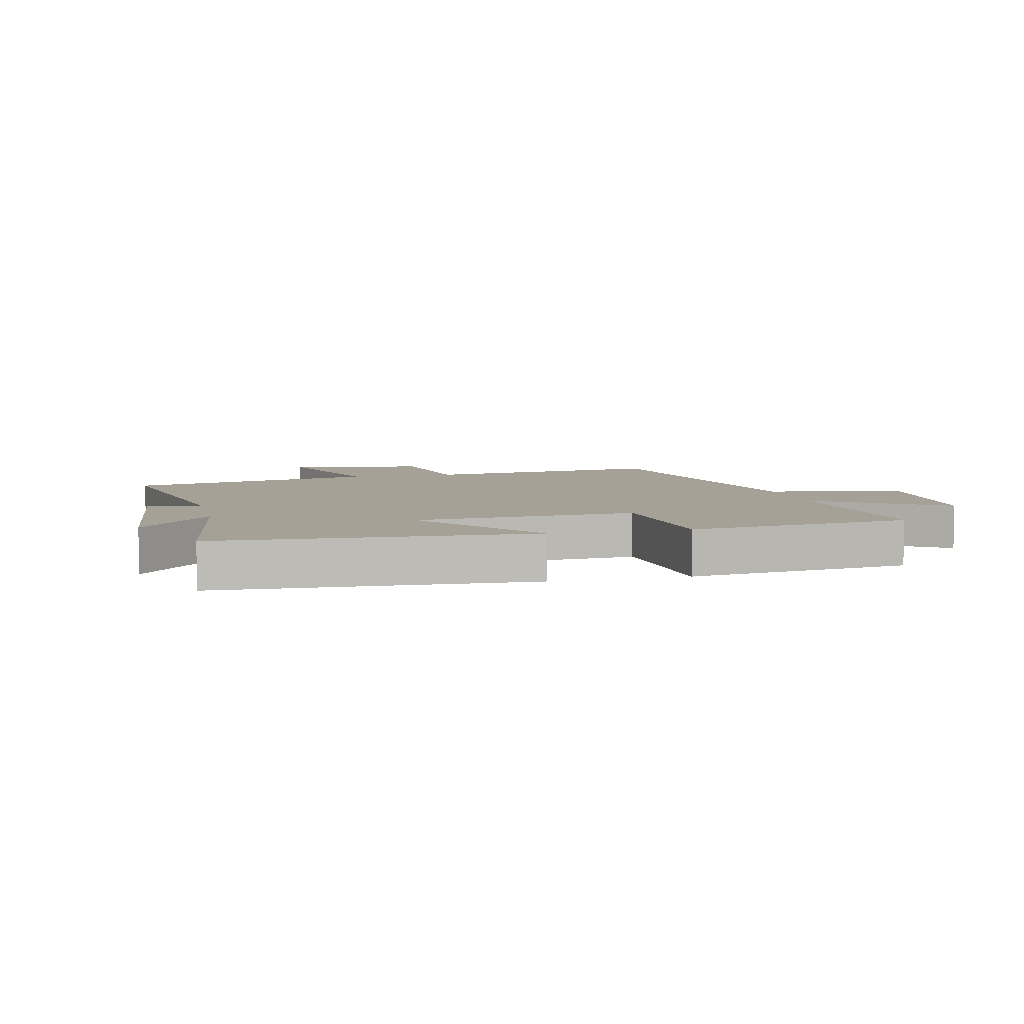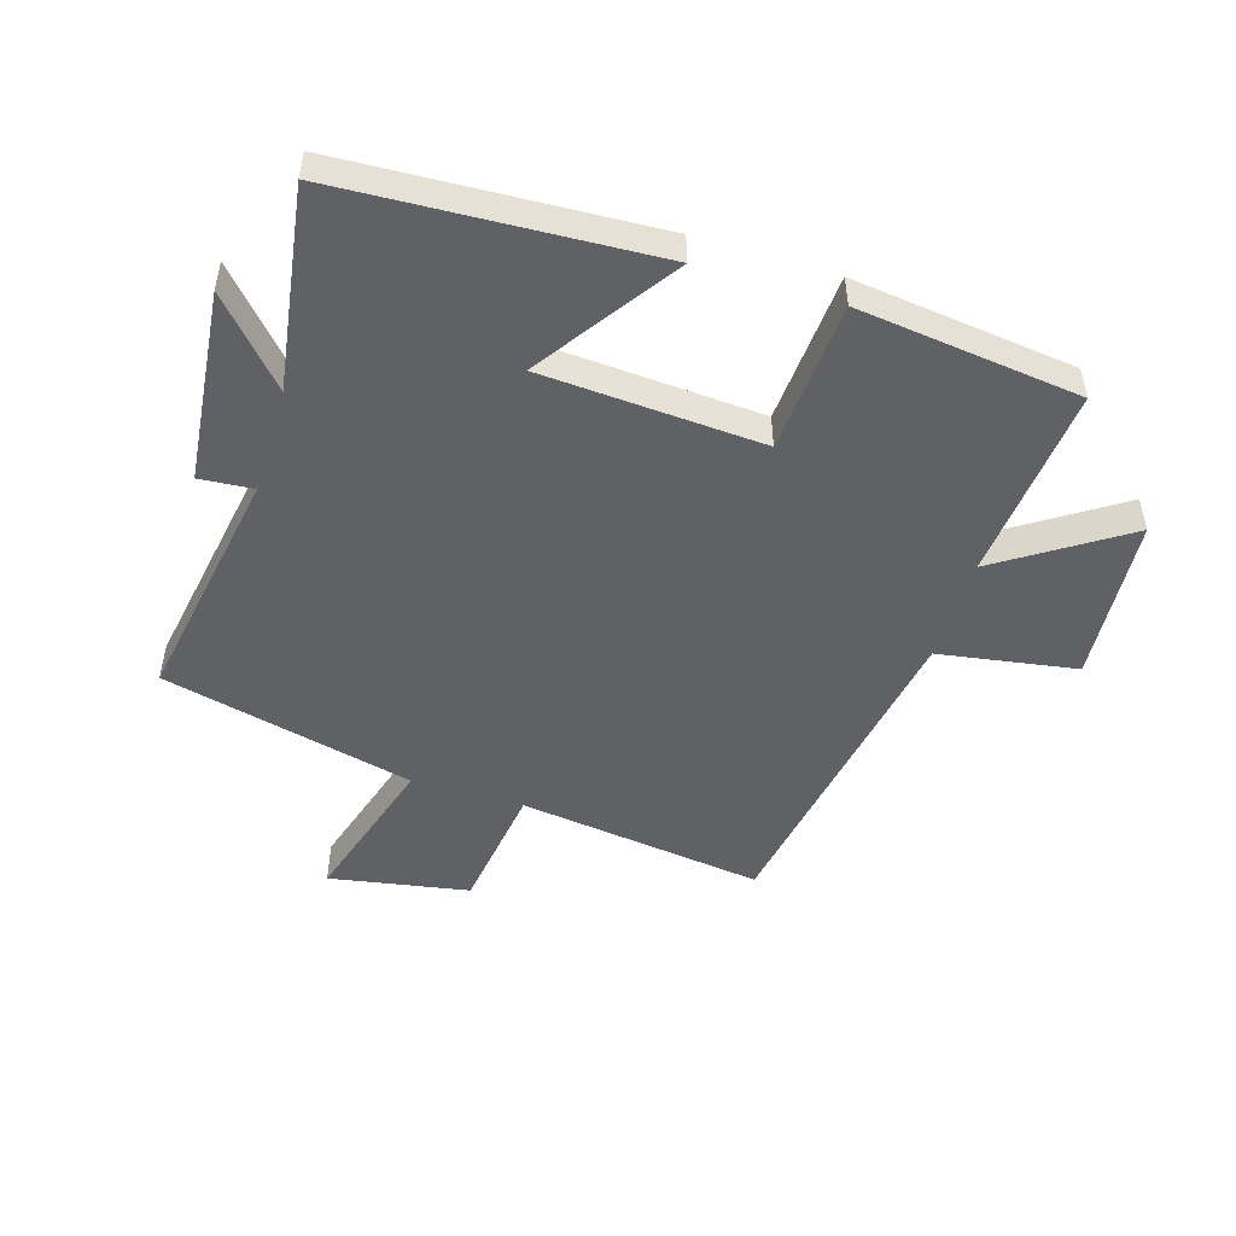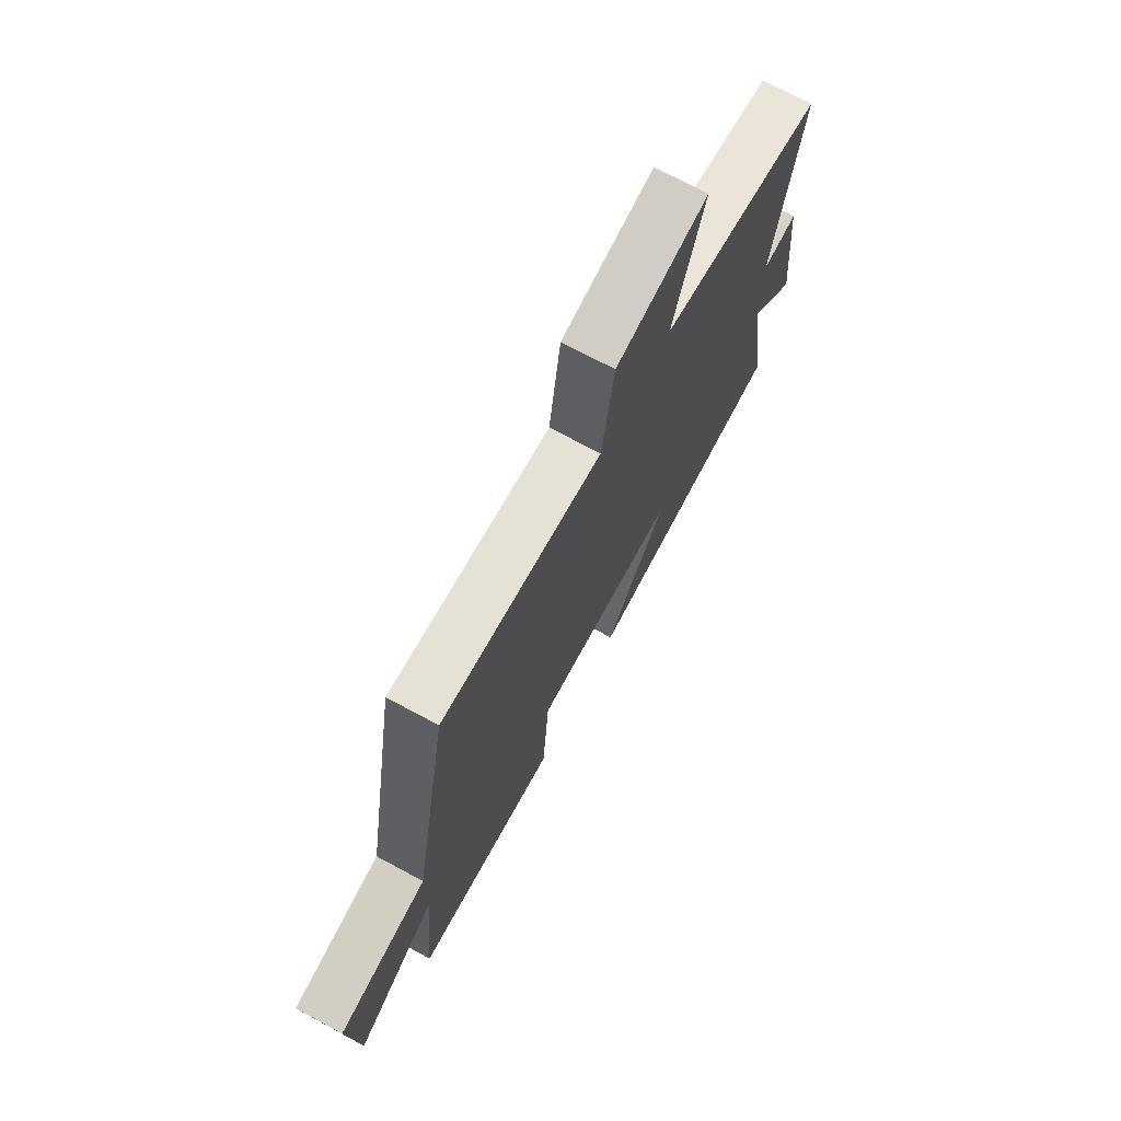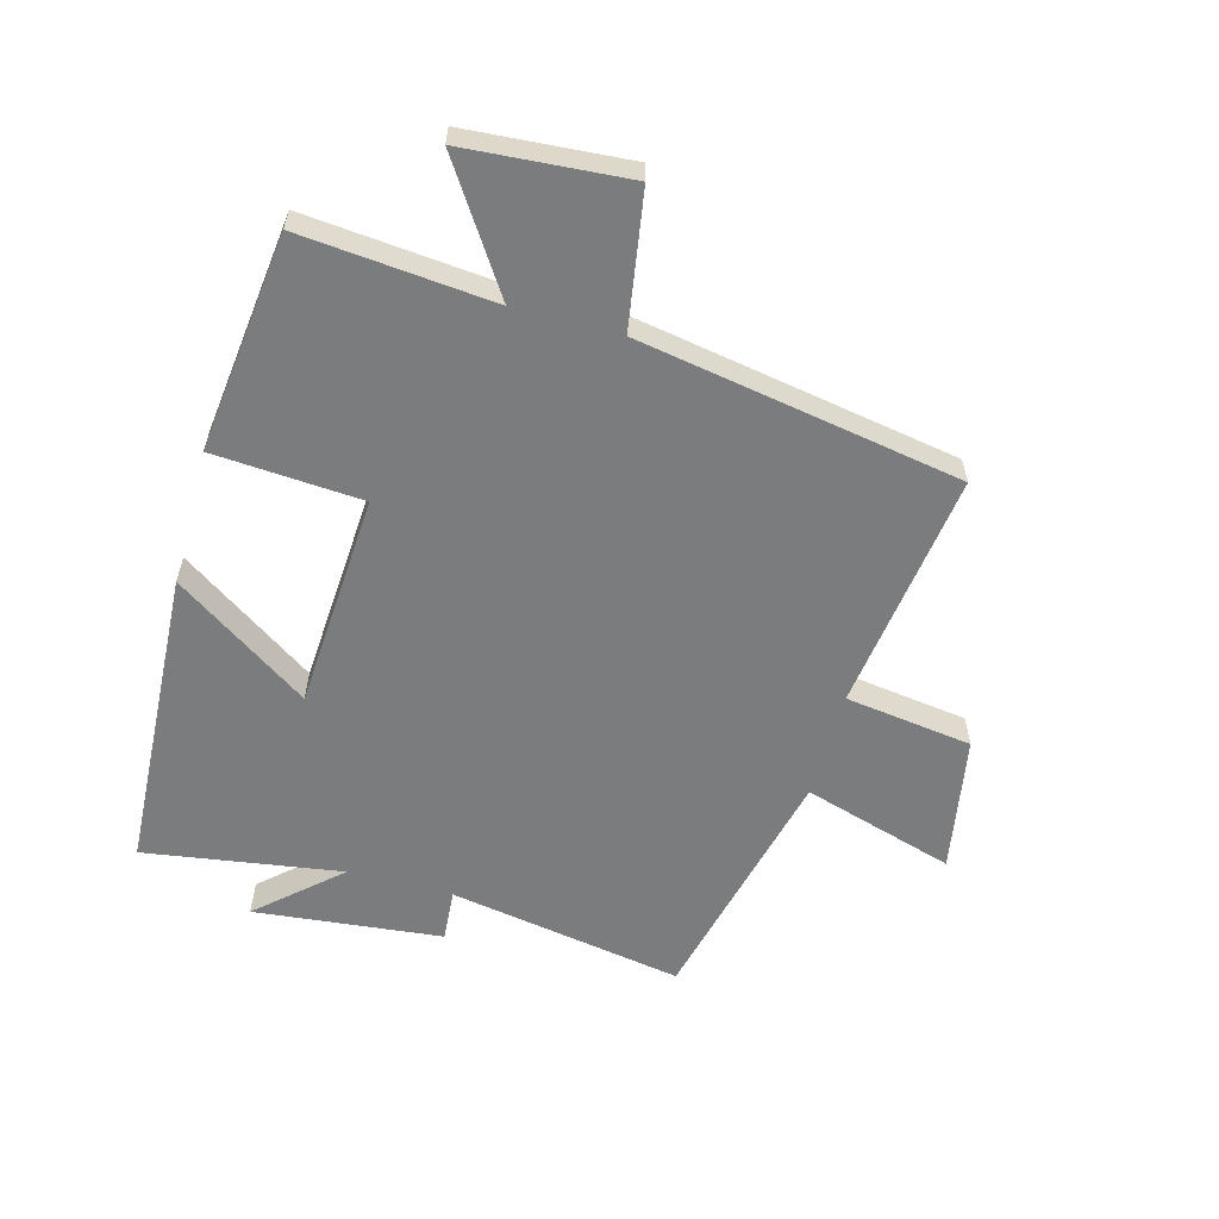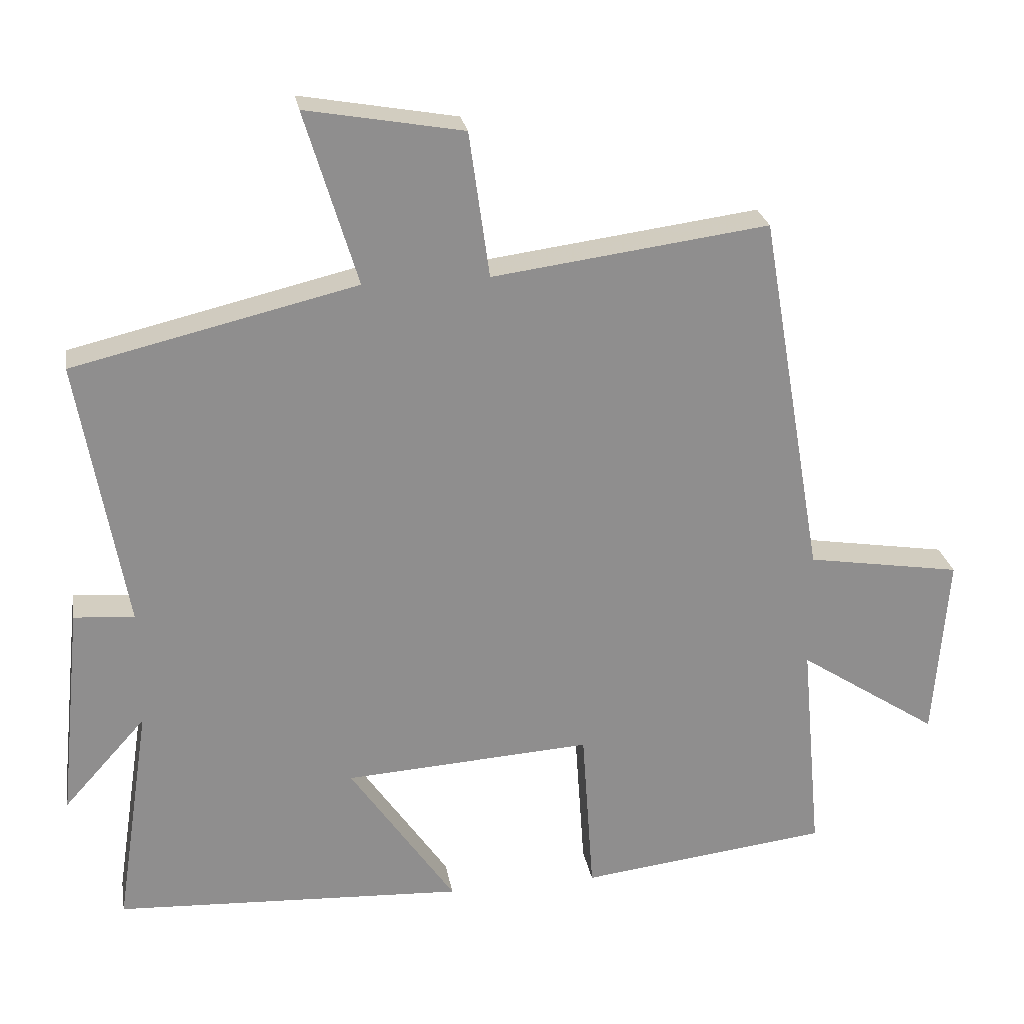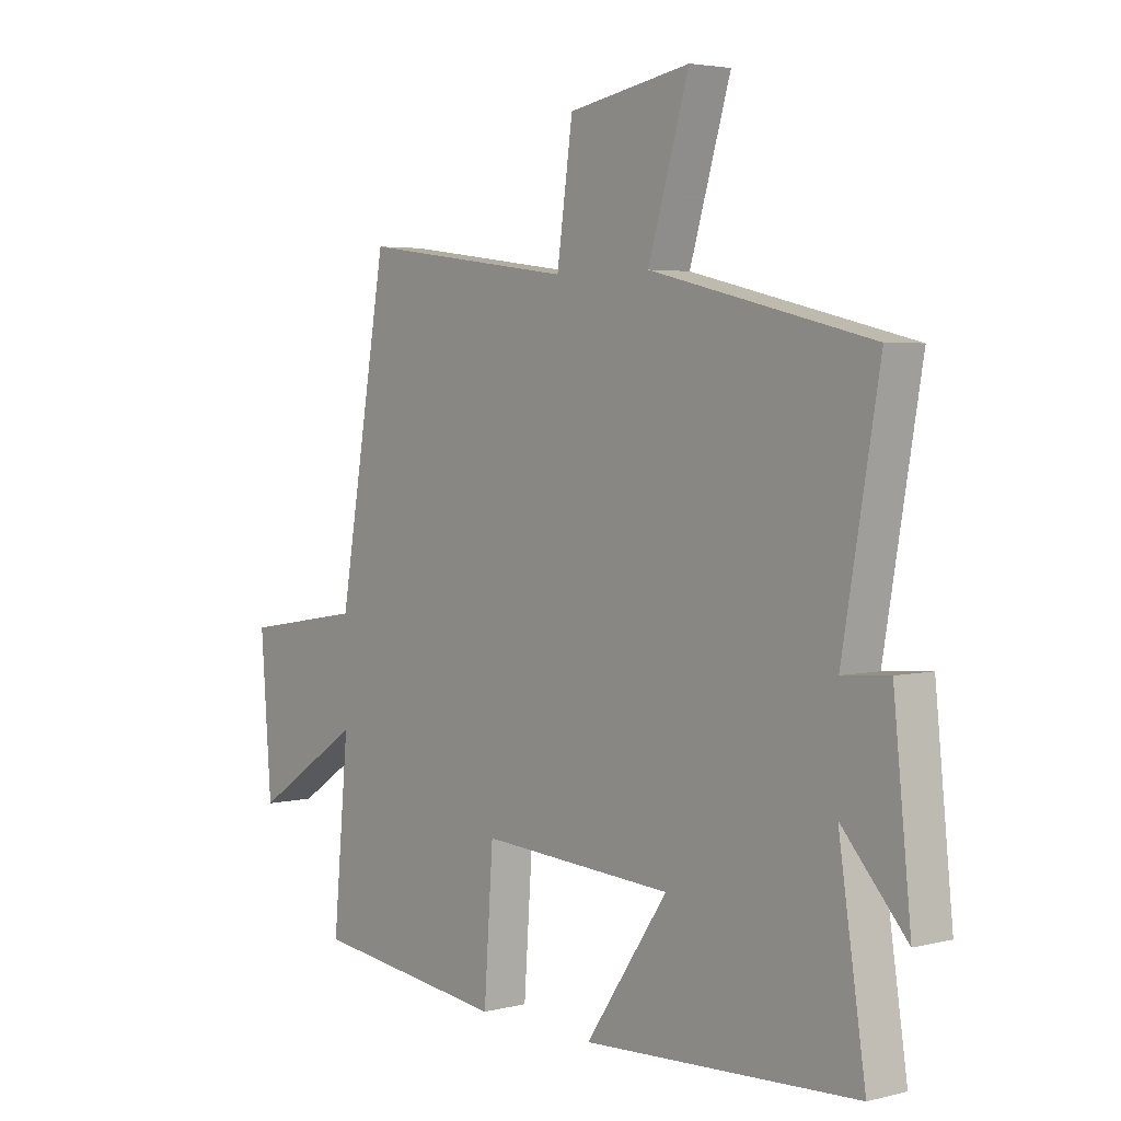
<metadata>
{"format":"obj","ext":"obj","renderer":"f3d","projection":"perspective","resolution":1024,"background":"white","views":[{"elev":6.0,"azim":166.3,"up":"+Y"},{"elev":-49.6,"azim":162.9,"up":"+Y"},{"elev":72.5,"azim":-61.8,"up":"+Z"},{"elev":-58.6,"azim":-105.3,"up":"+Y"},{"elev":25.3,"azim":170.2,"up":"+Z"},{"elev":3.7,"azim":50.5,"up":"+Z"}]}
</metadata>
<code>
v -0.409 0.07 0.552
v -0.015 0.07 0.5
v 0.014 0.07 0.708
v 0.238 0.07 0.748
v 0.163 0.07 0.5
v 0.567 0.07 0.404
v 0.5 0.07 0.019
v 0.586 0.07 0.026
v 0.618 0.07 -0.282
v 0.5 0.07 -0.151
v 0.549 0.07 -0.474
v 0.048 0.07 -0.5
v 0.199 0.07 -0.28
v -0.155 0.07 -0.258
v -0.172 0.07 -0.5
v -0.529 0.07 -0.457
v -0.5 0.07 -0.144
v -0.701 0.07 -0.276
v -0.721 0.07 -0.01
v -0.5 0.07 0.026
v -0.409 0 0.552
v -0.015 0 0.5
v 0.014 0 0.708
v 0.238 0 0.748
v 0.163 0 0.5
v 0.567 0 0.404
v 0.5 0 0.019
v 0.586 0 0.026
v 0.618 0 -0.282
v 0.5 0 -0.151
v 0.549 0 -0.474
v 0.048 0 -0.5
v 0.199 0 -0.28
v -0.155 0 -0.258
v -0.172 0 -0.5
v -0.529 0 -0.457
v -0.5 0 -0.144
v -0.701 0 -0.276
v -0.721 0 -0.01
v -0.5 0 0.026
f 17 18 19 20
f 17 20 1 2
f 14 15 16 17
f 13 14 17 2
f 10 11 12 13
f 10 13 2 3
f 7 8 9 10
f 7 10 3
f 5 6 7
f 5 7 3
f 3 4 5
f 40 39 38 37
f 22 21 40 37
f 37 36 35 34
f 22 37 34 33
f 33 32 31 30
f 23 22 33 30
f 30 29 28 27
f 23 30 27
f 27 26 25
f 23 27 25
f 25 24 23
f 1 21 22 2
f 2 22 23 3
f 3 23 24 4
f 4 24 25 5
f 5 25 26 6
f 6 26 27 7
f 7 27 28 8
f 8 28 29 9
f 9 29 30 10
f 10 30 31 11
f 11 31 32 12
f 12 32 33 13
f 13 33 34 14
f 14 34 35 15
f 15 35 36 16
f 16 36 37 17
f 17 37 38 18
f 18 38 39 19
f 19 39 40 20
f 20 40 21 1

</code>
